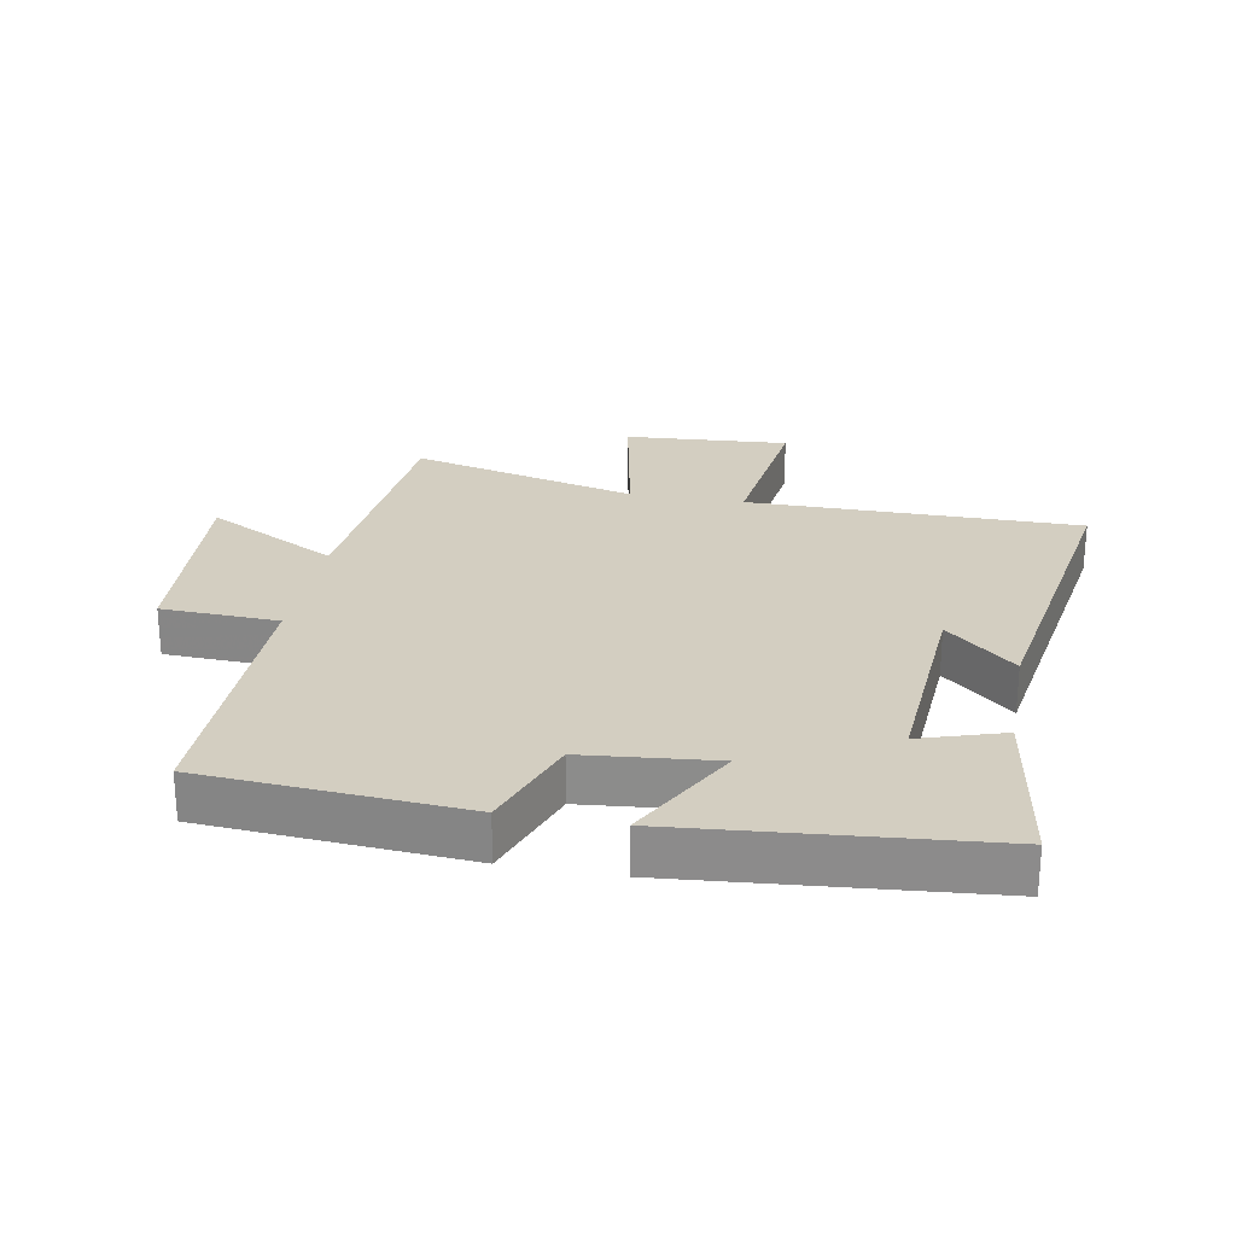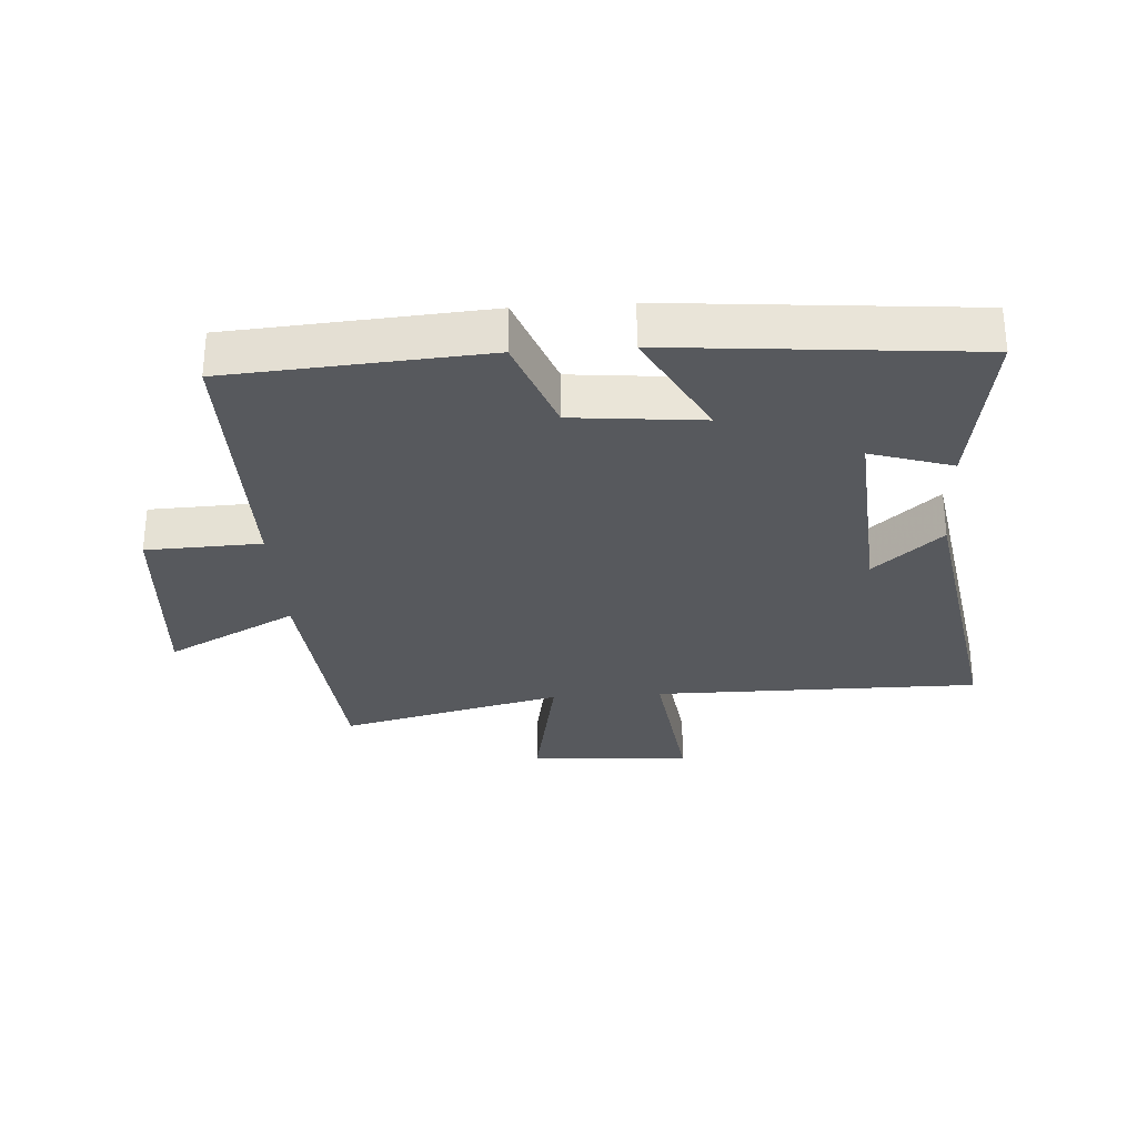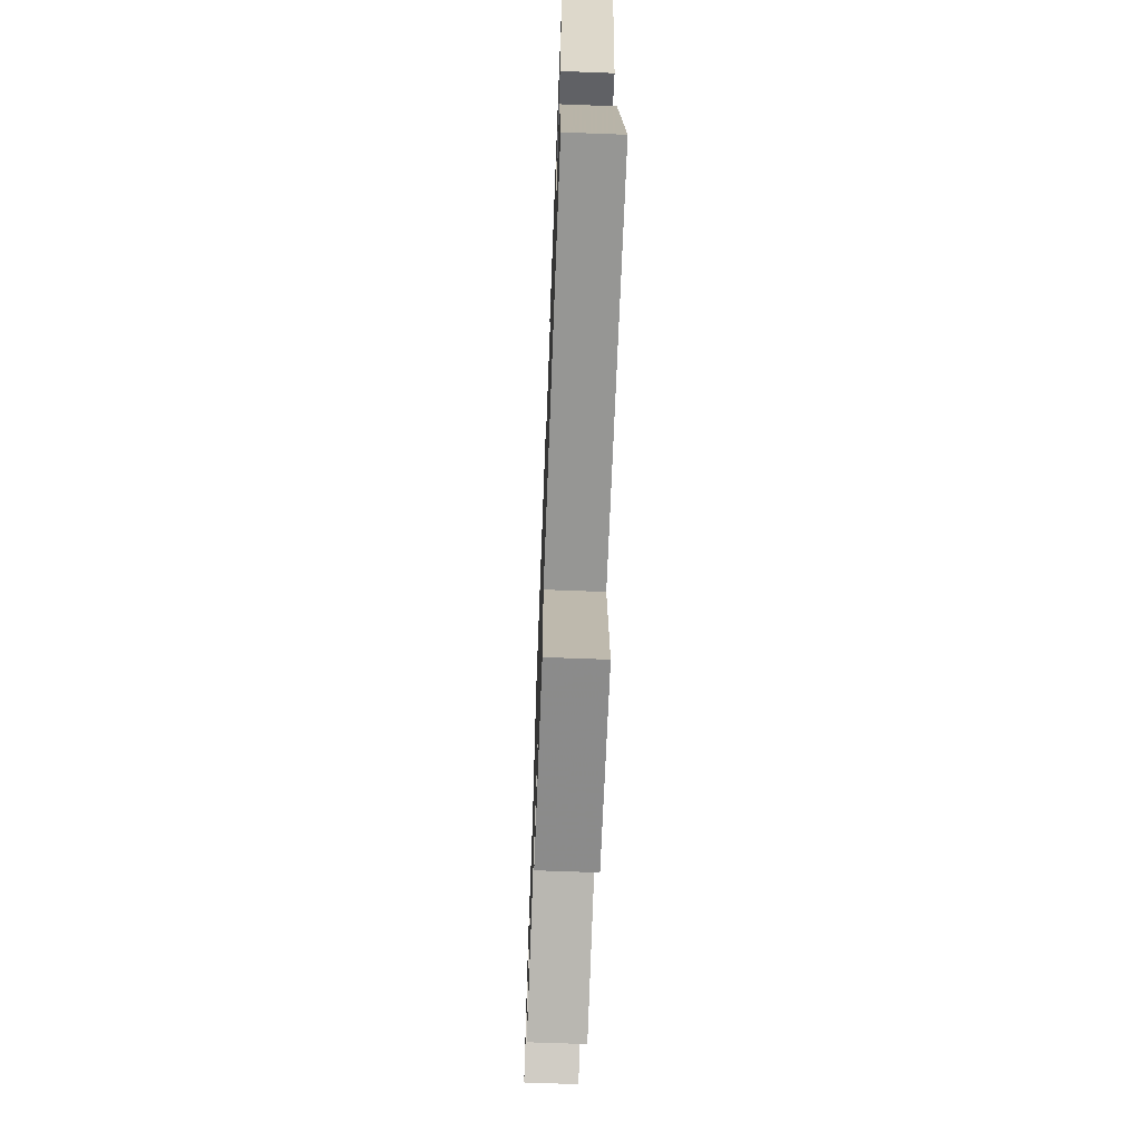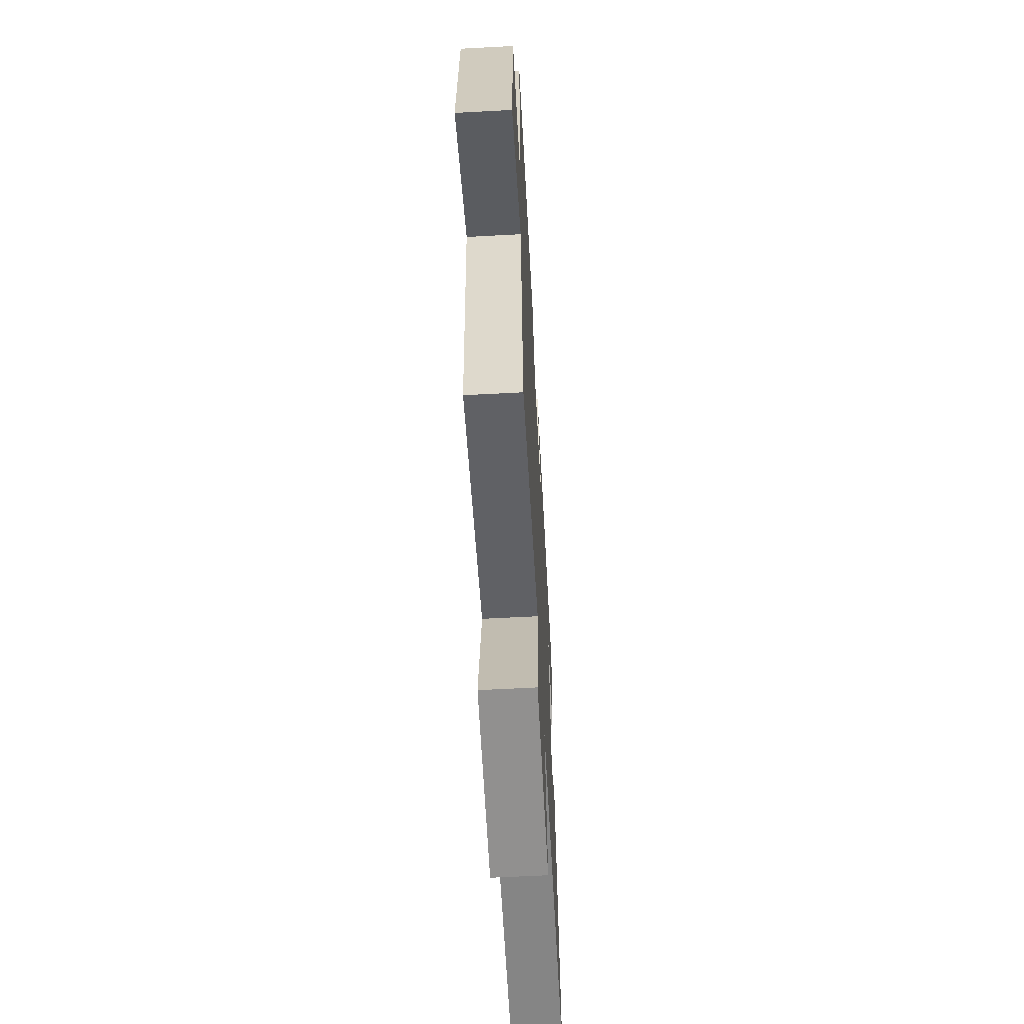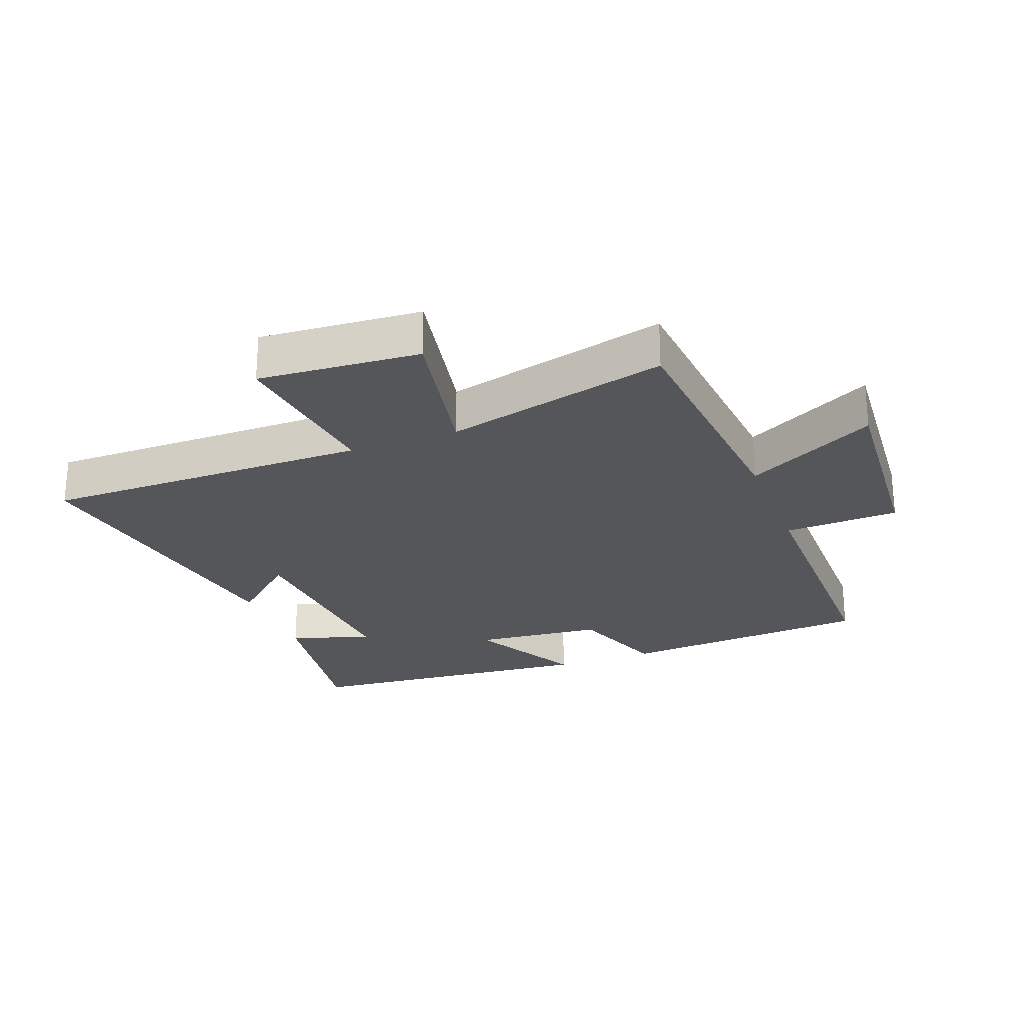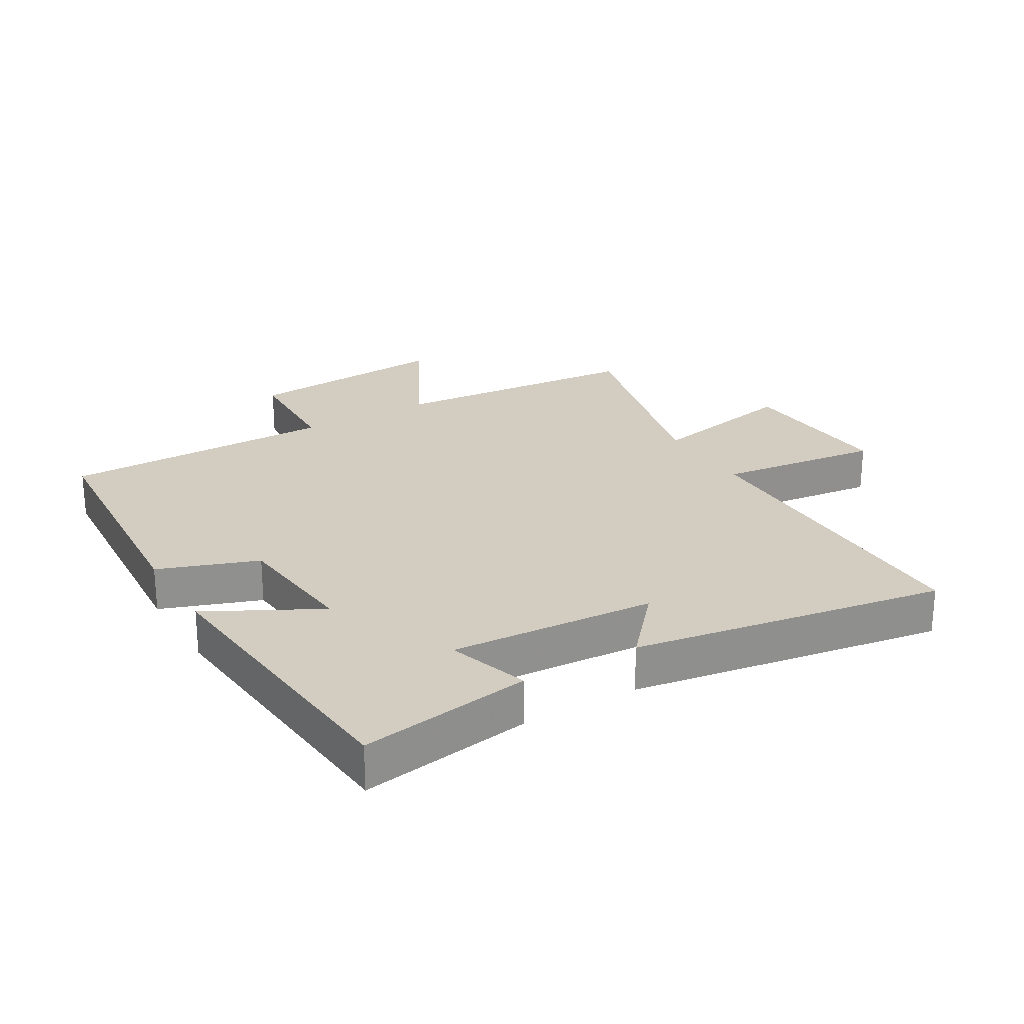
<metadata>
{"format":"obj","ext":"obj","renderer":"f3d","projection":"perspective","resolution":1024,"background":"white","views":[{"elev":25.2,"azim":10.4,"up":"+Y"},{"elev":-29.5,"azim":3.8,"up":"+Y"},{"elev":-67.8,"azim":87.8,"up":"+Z"},{"elev":-61.7,"azim":-86.9,"up":"+Z"},{"elev":-25.1,"azim":-159.2,"up":"+Y"},{"elev":24.7,"azim":59.3,"up":"+Y"}]}
</metadata>
<code>
v -0.465 0.07 -0.588
v -0.5 0.07 -0.188
v -0.706 0.07 -0.297
v -0.682 0.07 0.029
v -0.5 0.07 0.036
v -0.501 0.07 0.471
v -0.098 0.07 0.5
v -0.041 0.07 0.343
v 0.163 0.07 0.323
v 0.068 0.07 0.5
v 0.542 0.07 0.458
v 0.5 0.07 0.185
v 0.371 0.07 0.226
v 0.393 0.07 -0.1
v 0.5 0.07 -0.005
v 0.582 0.07 -0.501
v 0.065 0.07 -0.5
v 0.098 0.07 -0.759
v -0.158 0.07 -0.741
v -0.111 0.07 -0.5
v -0.465 0 -0.588
v -0.5 0 -0.188
v -0.706 0 -0.297
v -0.682 0 0.029
v -0.5 0 0.036
v -0.501 0 0.471
v -0.098 0 0.5
v -0.041 0 0.343
v 0.163 0 0.323
v 0.068 0 0.5
v 0.542 0 0.458
v 0.5 0 0.185
v 0.371 0 0.226
v 0.393 0 -0.1
v 0.5 0 -0.005
v 0.582 0 -0.501
v 0.065 0 -0.5
v 0.098 0 -0.759
v -0.158 0 -0.741
v -0.111 0 -0.5
f 17 18 19 20
f 14 15 16 17
f 13 14 17 20
f 11 12 13
f 10 11 13
f 9 10 13
f 20 1 2
f 13 20 2
f 9 13 2
f 8 9 2
f 5 6 7 8
f 2 3 4 5
f 2 5 8
f 40 39 38 37
f 37 36 35 34
f 40 37 34 33
f 33 32 31
f 33 31 30
f 33 30 29
f 22 21 40
f 22 40 33
f 22 33 29
f 22 29 28
f 28 27 26 25
f 25 24 23 22
f 28 25 22
f 1 21 22 2
f 2 22 23 3
f 3 23 24 4
f 4 24 25 5
f 5 25 26 6
f 6 26 27 7
f 7 27 28 8
f 8 28 29 9
f 9 29 30 10
f 10 30 31 11
f 11 31 32 12
f 12 32 33 13
f 13 33 34 14
f 14 34 35 15
f 15 35 36 16
f 16 36 37 17
f 17 37 38 18
f 18 38 39 19
f 19 39 40 20
f 20 40 21 1

</code>
